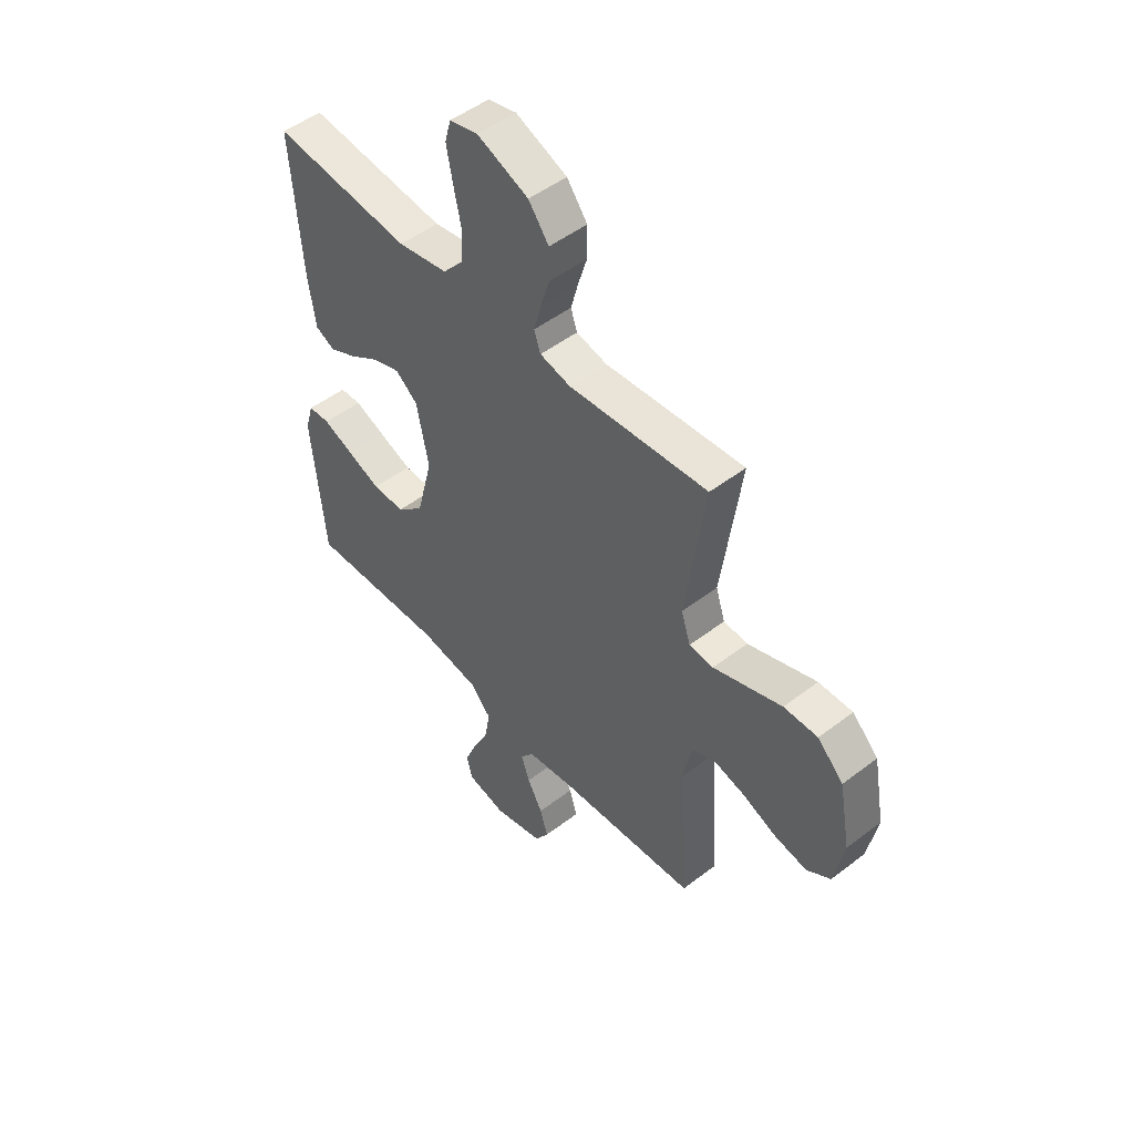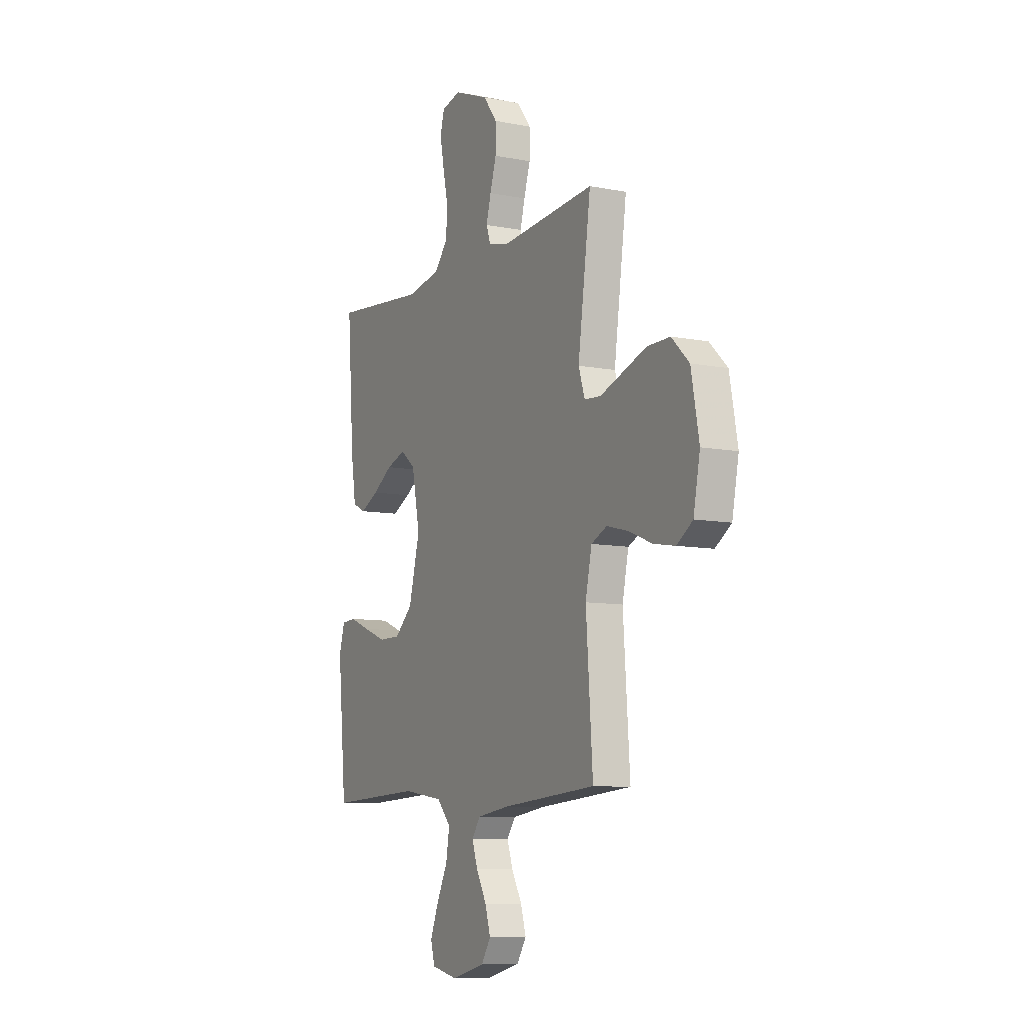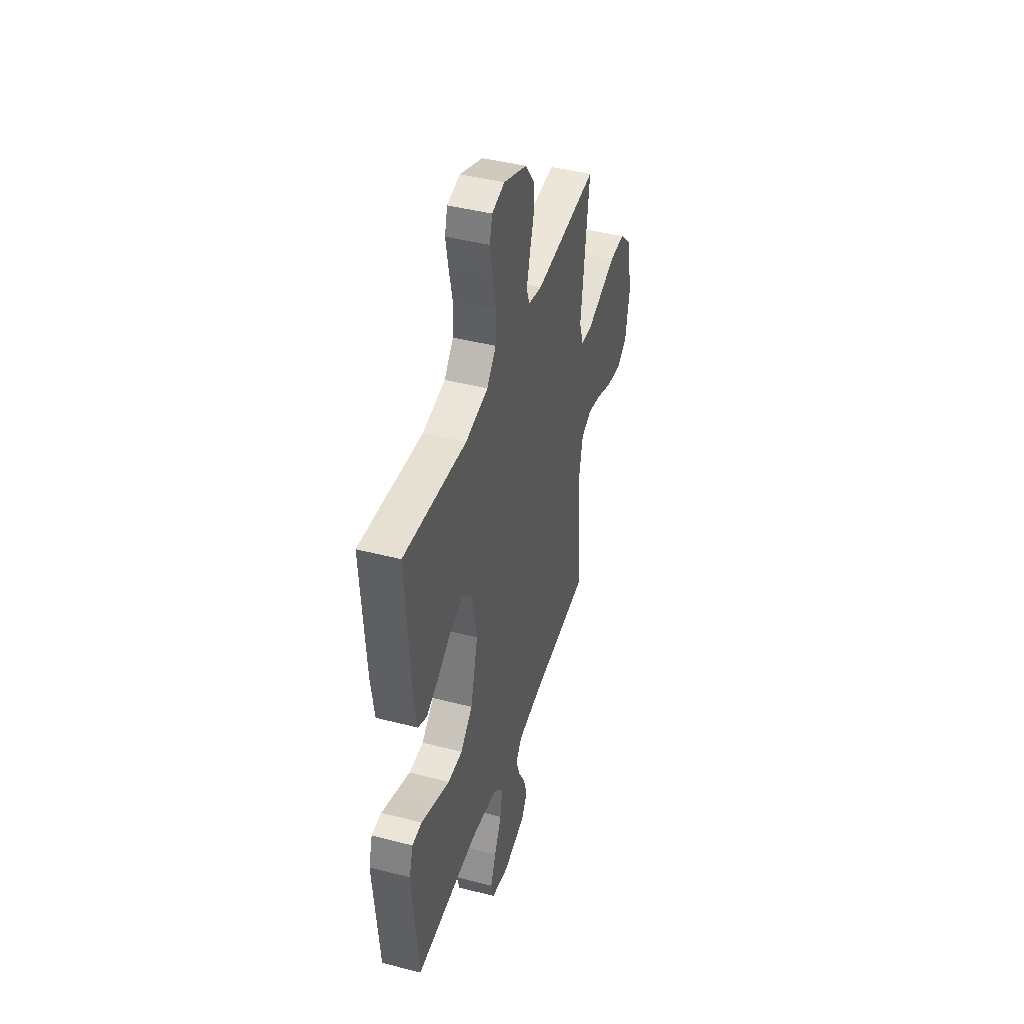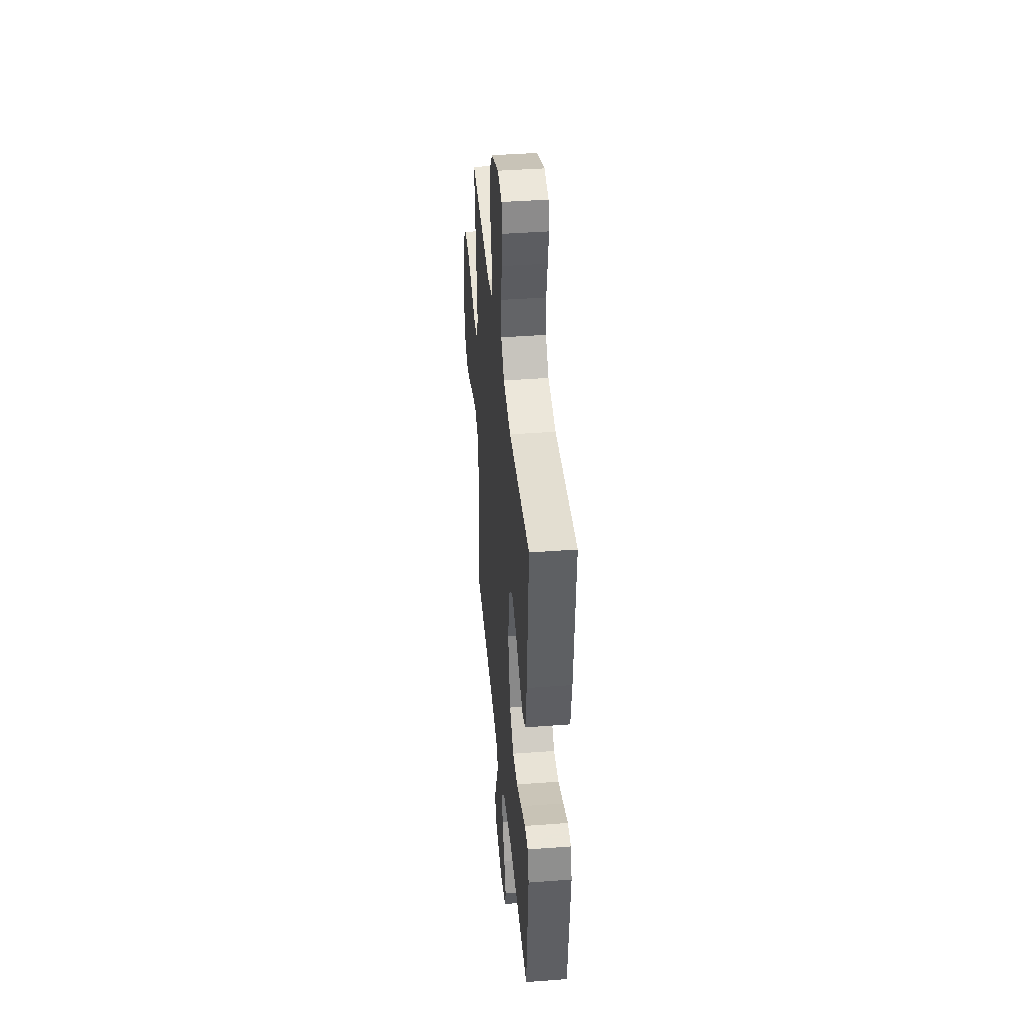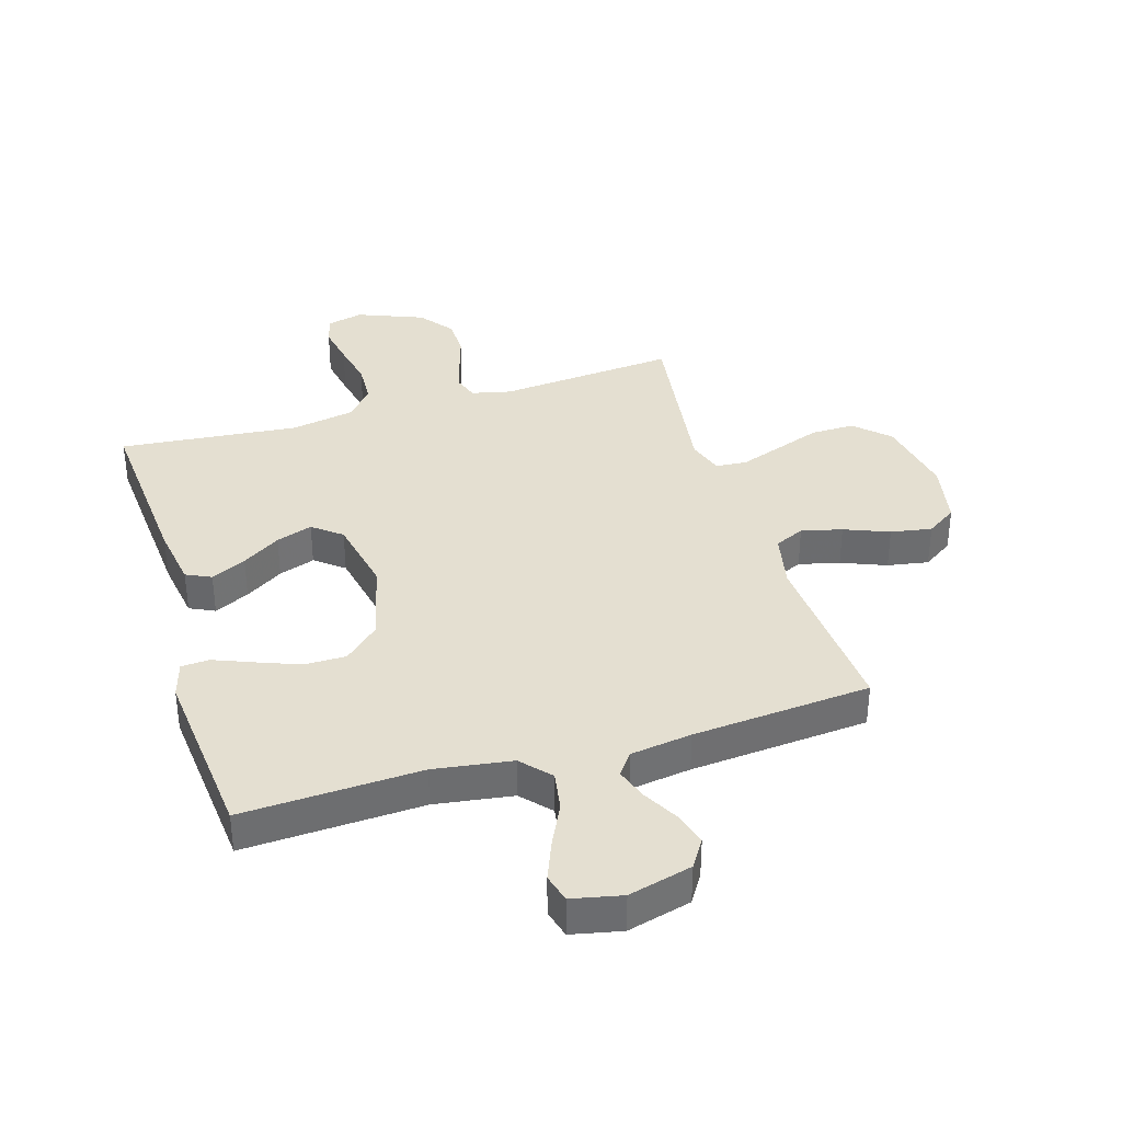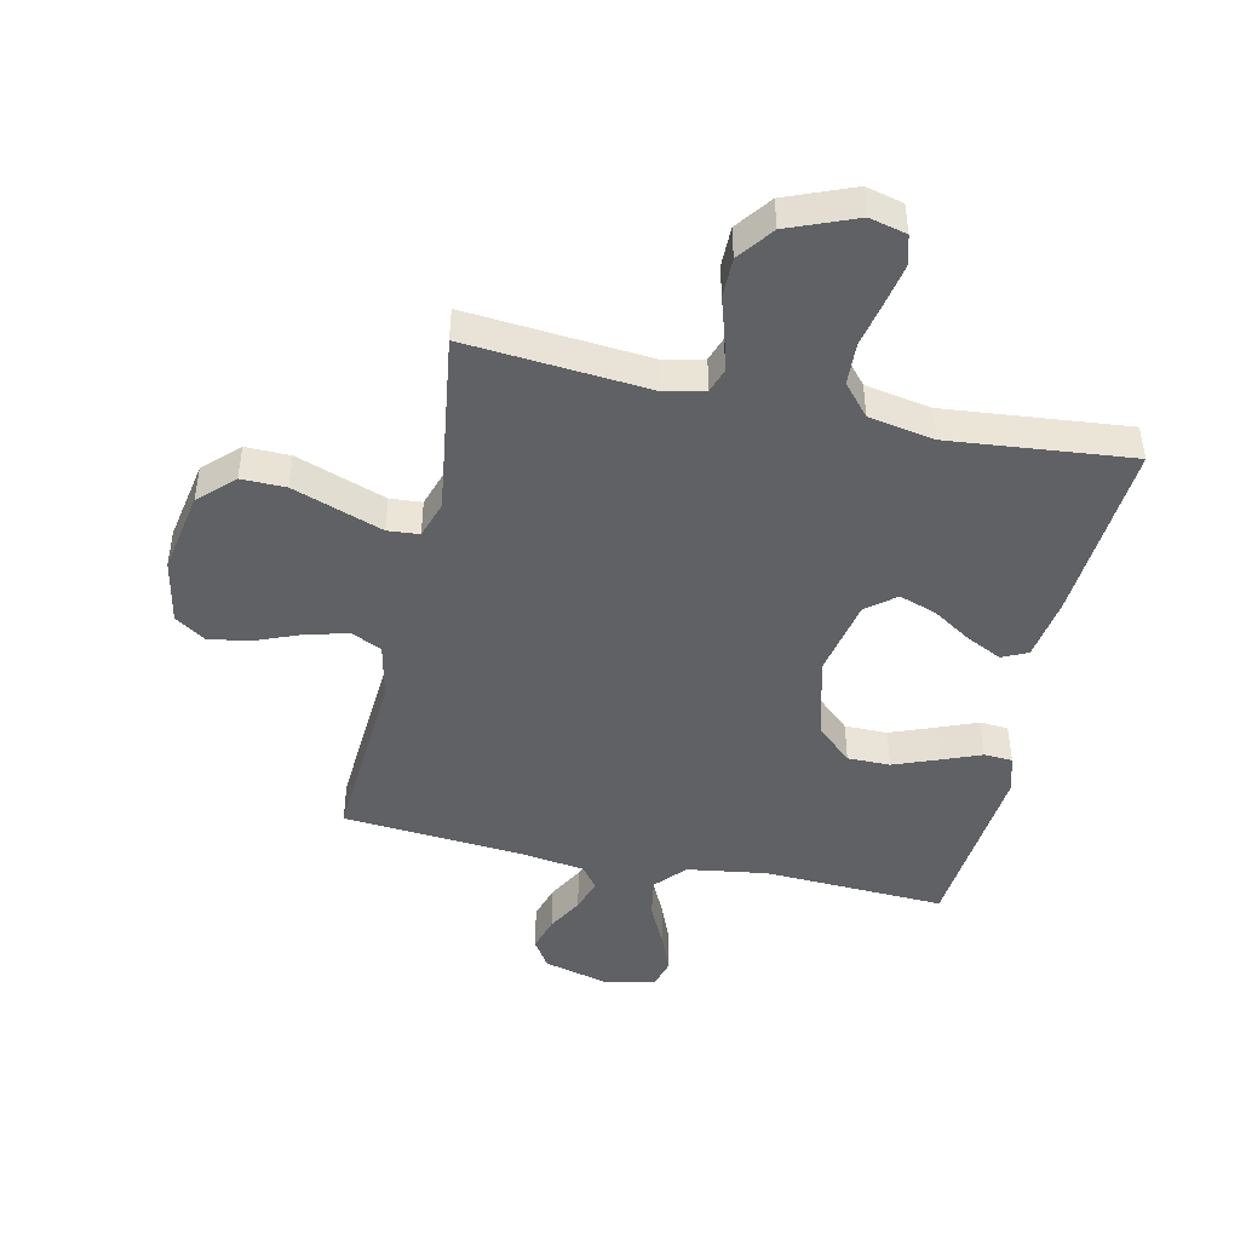
<metadata>
{"format":"obj","ext":"obj","renderer":"f3d","projection":"perspective","resolution":1024,"background":"white","views":[{"elev":49.8,"azim":-130.1,"up":"+Z"},{"elev":-8.9,"azim":-117.7,"up":"+Z"},{"elev":43.2,"azim":107.1,"up":"+Z"},{"elev":41.6,"azim":84.8,"up":"+Z"},{"elev":36.6,"azim":163.1,"up":"+Y"},{"elev":-45.8,"azim":-12.3,"up":"+Y"}]}
</metadata>
<code>
v -0.5 0.07 0.5
v -0.2 0.07 0.474
v -0.134 0.07 0.489
v -0.12 0.07 0.529
v -0.135 0.07 0.585
v -0.155 0.07 0.65
v -0.155 0.07 0.716
v -0.111 0.07 0.774
v 0 0.07 0.818
v 0.061 0.07 0.803
v 0.074 0.07 0.755
v 0.061 0.07 0.687
v 0.045 0.07 0.612
v 0.048 0.07 0.542
v 0.092 0.07 0.491
v 0.2 0.07 0.471
v 0.5 0.07 0.5
v 0.478 0.07 0.2
v 0.462 0.07 0.096
v 0.42 0.07 0.076
v 0.361 0.07 0.105
v 0.297 0.07 0.146
v 0.236 0.07 0.167
v 0.188 0.07 0.129
v 0.162 0.07 0
v 0.197 0.07 -0.137
v 0.255 0.07 -0.19
v 0.325 0.07 -0.19
v 0.398 0.07 -0.162
v 0.463 0.07 -0.136
v 0.51 0.07 -0.139
v 0.528 0.07 -0.2
v 0.5 0.07 -0.5
v 0.2 0.07 -0.486
v 0.069 0.07 -0.505
v 0.025 0.07 -0.554
v 0.036 0.07 -0.62
v 0.071 0.07 -0.692
v 0.097 0.07 -0.757
v 0.084 0.07 -0.805
v 0 0.07 -0.823
v -0.107 0.07 -0.795
v -0.137 0.07 -0.748
v -0.12 0.07 -0.691
v -0.087 0.07 -0.631
v -0.069 0.07 -0.578
v -0.097 0.07 -0.54
v -0.2 0.07 -0.525
v -0.5 0.07 -0.5
v -0.479 0.07 -0.2
v -0.499 0.07 -0.106
v -0.549 0.07 -0.083
v -0.617 0.07 -0.1
v -0.692 0.07 -0.13
v -0.761 0.07 -0.142
v -0.812 0.07 -0.108
v -0.833 0.07 0
v -0.808 0.07 0.135
v -0.752 0.07 0.189
v -0.679 0.07 0.188
v -0.601 0.07 0.16
v -0.531 0.07 0.135
v -0.479 0.07 0.139
v -0.459 0.07 0.2
v -0.5 0 0.5
v -0.2 0 0.474
v -0.134 0 0.489
v -0.12 0 0.529
v -0.135 0 0.585
v -0.155 0 0.65
v -0.155 0 0.716
v -0.111 0 0.774
v 0 0 0.818
v 0.061 0 0.803
v 0.074 0 0.755
v 0.061 0 0.687
v 0.045 0 0.612
v 0.048 0 0.542
v 0.092 0 0.491
v 0.2 0 0.471
v 0.5 0 0.5
v 0.478 0 0.2
v 0.462 0 0.096
v 0.42 0 0.076
v 0.361 0 0.105
v 0.297 0 0.146
v 0.236 0 0.167
v 0.188 0 0.129
v 0.162 0 0
v 0.197 0 -0.137
v 0.255 0 -0.19
v 0.325 0 -0.19
v 0.398 0 -0.162
v 0.463 0 -0.136
v 0.51 0 -0.139
v 0.528 0 -0.2
v 0.5 0 -0.5
v 0.2 0 -0.486
v 0.069 0 -0.505
v 0.025 0 -0.554
v 0.036 0 -0.62
v 0.071 0 -0.692
v 0.097 0 -0.757
v 0.084 0 -0.805
v 0 0 -0.823
v -0.107 0 -0.795
v -0.137 0 -0.748
v -0.12 0 -0.691
v -0.087 0 -0.631
v -0.069 0 -0.578
v -0.097 0 -0.54
v -0.2 0 -0.525
v -0.5 0 -0.5
v -0.479 0 -0.2
v -0.499 0 -0.106
v -0.549 0 -0.083
v -0.617 0 -0.1
v -0.692 0 -0.13
v -0.761 0 -0.142
v -0.812 0 -0.108
v -0.833 0 0
v -0.808 0 0.135
v -0.752 0 0.189
v -0.679 0 0.188
v -0.601 0 0.16
v -0.531 0 0.135
v -0.479 0 0.139
v -0.459 0 0.2
f 59 60 61
f 58 59 61
f 57 58 61
f 56 57 61
f 55 56 61
f 54 55 61
f 53 54 61
f 52 53 61 62
f 51 52 62 63
f 48 49 50
f 51 63 64
f 50 51 64
f 48 50 64
f 47 48 64
f 43 44 45
f 42 43 45
f 41 42 45
f 40 41 45
f 39 40 45
f 38 39 45
f 37 38 45
f 36 37 45 46
f 64 1 2
f 47 64 2
f 46 47 2
f 36 46 2
f 35 36 2
f 32 33 34
f 31 32 34
f 30 31 34
f 29 30 34
f 20 21 22
f 19 20 22
f 18 19 22
f 17 18 22
f 16 17 22
f 15 16 22 23
f 14 15 23 24
f 11 12 13
f 10 11 13
f 9 10 13
f 8 9 13
f 7 8 13
f 6 7 13
f 5 6 13
f 4 5 13 14
f 14 24 25
f 4 14 25
f 3 4 25
f 28 29 34 35
f 27 28 35
f 26 27 35
f 25 26 35
f 3 25 35
f 2 3 35
f 125 124 123
f 125 123 122
f 125 122 121
f 125 121 120
f 125 120 119
f 125 119 118
f 125 118 117
f 126 125 117 116
f 127 126 116 115
f 114 113 112
f 128 127 115
f 128 115 114
f 128 114 112
f 128 112 111
f 109 108 107
f 109 107 106
f 109 106 105
f 109 105 104
f 109 104 103
f 109 103 102
f 109 102 101
f 110 109 101 100
f 66 65 128
f 66 128 111
f 66 111 110
f 66 110 100
f 66 100 99
f 98 97 96
f 98 96 95
f 98 95 94
f 98 94 93
f 86 85 84
f 86 84 83
f 86 83 82
f 86 82 81
f 86 81 80
f 87 86 80 79
f 88 87 79 78
f 77 76 75
f 77 75 74
f 77 74 73
f 77 73 72
f 77 72 71
f 77 71 70
f 77 70 69
f 78 77 69 68
f 89 88 78
f 89 78 68
f 89 68 67
f 99 98 93 92
f 99 92 91
f 99 91 90
f 99 90 89
f 99 89 67
f 99 67 66
f 1 65 66 2
f 2 66 67 3
f 3 67 68 4
f 4 68 69 5
f 5 69 70 6
f 6 70 71 7
f 7 71 72 8
f 8 72 73 9
f 9 73 74 10
f 10 74 75 11
f 11 75 76 12
f 12 76 77 13
f 13 77 78 14
f 14 78 79 15
f 15 79 80 16
f 16 80 81 17
f 17 81 82 18
f 18 82 83 19
f 19 83 84 20
f 20 84 85 21
f 21 85 86 22
f 22 86 87 23
f 23 87 88 24
f 24 88 89 25
f 25 89 90 26
f 26 90 91 27
f 27 91 92 28
f 28 92 93 29
f 29 93 94 30
f 30 94 95 31
f 31 95 96 32
f 32 96 97 33
f 33 97 98 34
f 34 98 99 35
f 35 99 100 36
f 36 100 101 37
f 37 101 102 38
f 38 102 103 39
f 39 103 104 40
f 40 104 105 41
f 41 105 106 42
f 42 106 107 43
f 43 107 108 44
f 44 108 109 45
f 45 109 110 46
f 46 110 111 47
f 47 111 112 48
f 48 112 113 49
f 49 113 114 50
f 50 114 115 51
f 51 115 116 52
f 52 116 117 53
f 53 117 118 54
f 54 118 119 55
f 55 119 120 56
f 56 120 121 57
f 57 121 122 58
f 58 122 123 59
f 59 123 124 60
f 60 124 125 61
f 61 125 126 62
f 62 126 127 63
f 63 127 128 64
f 64 128 65 1

</code>
